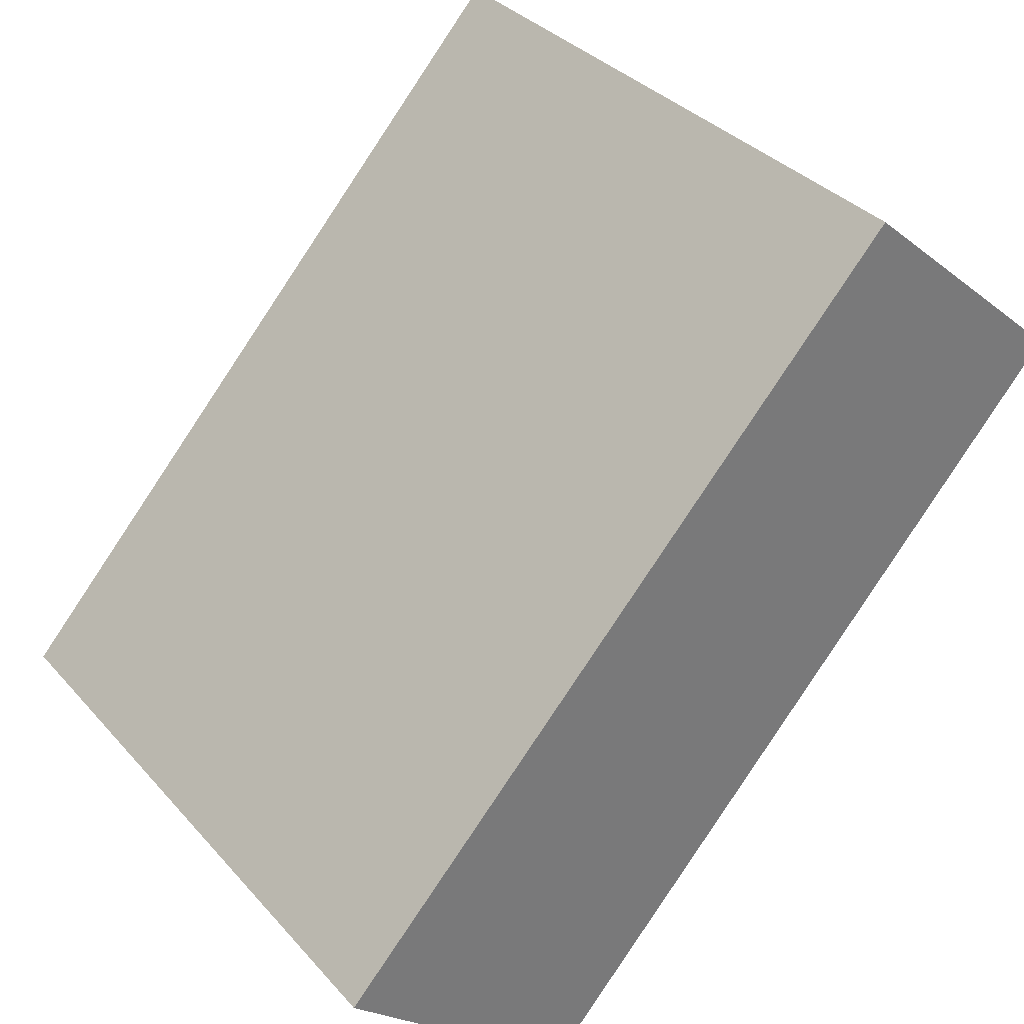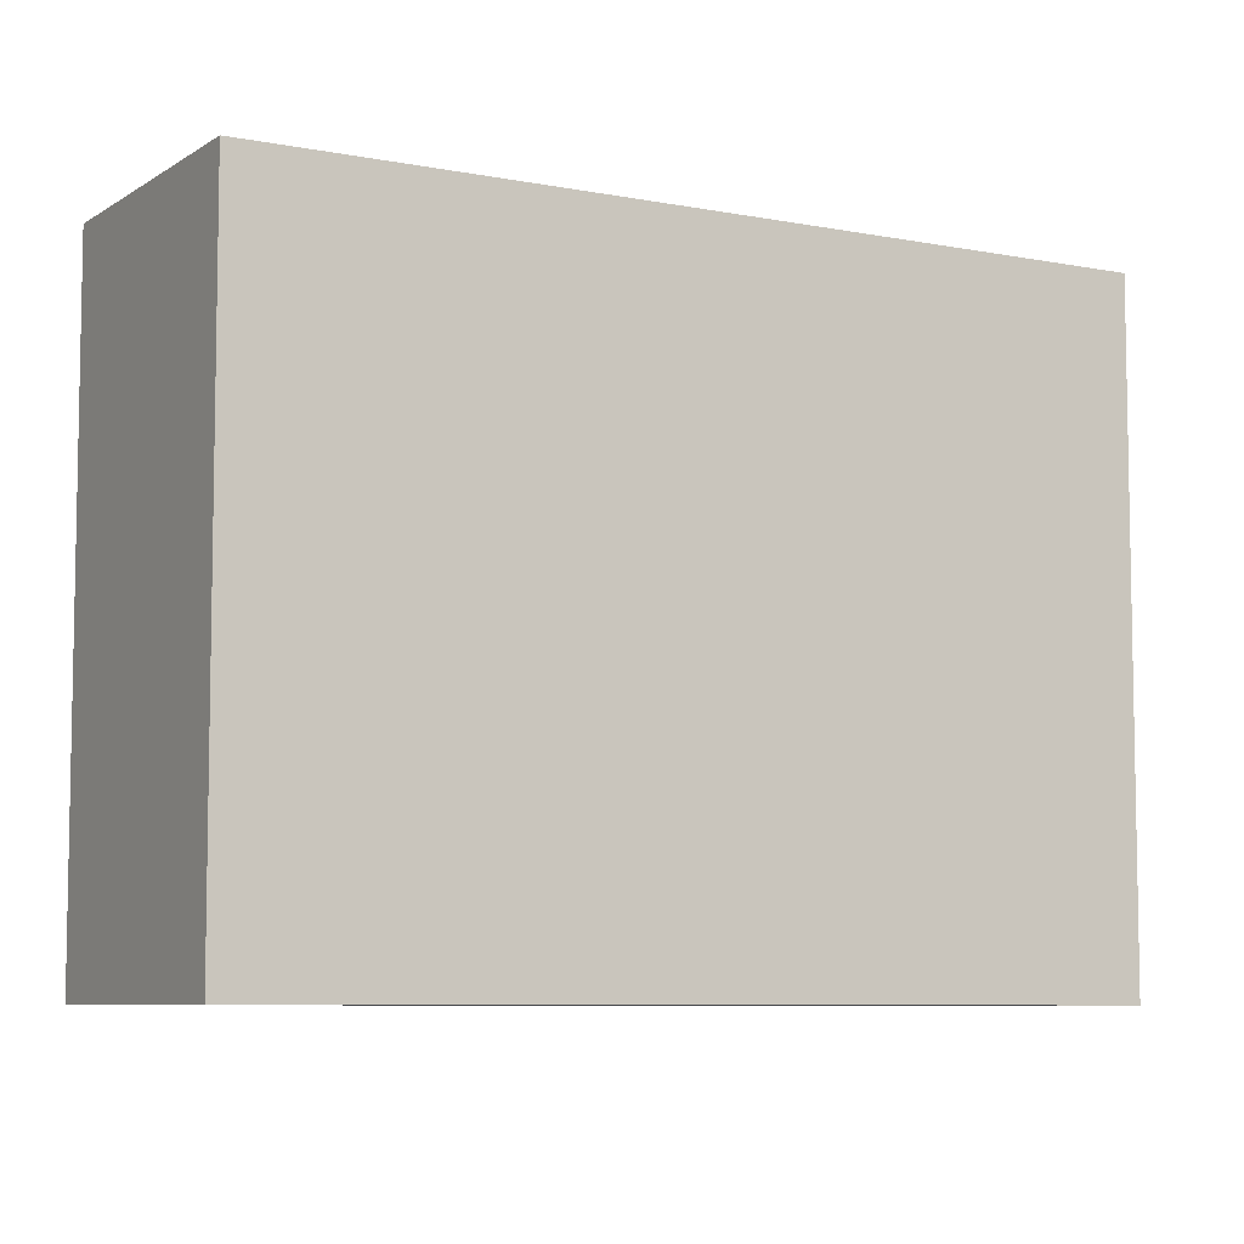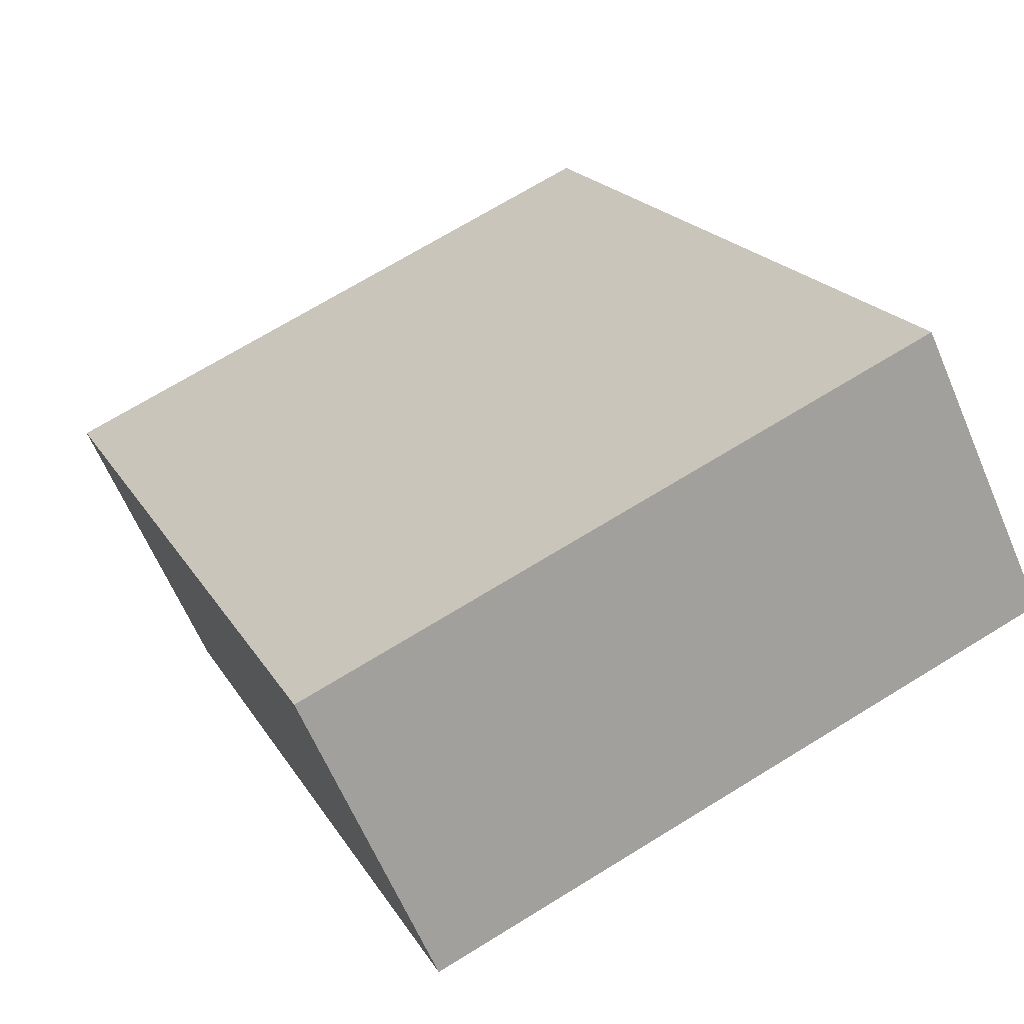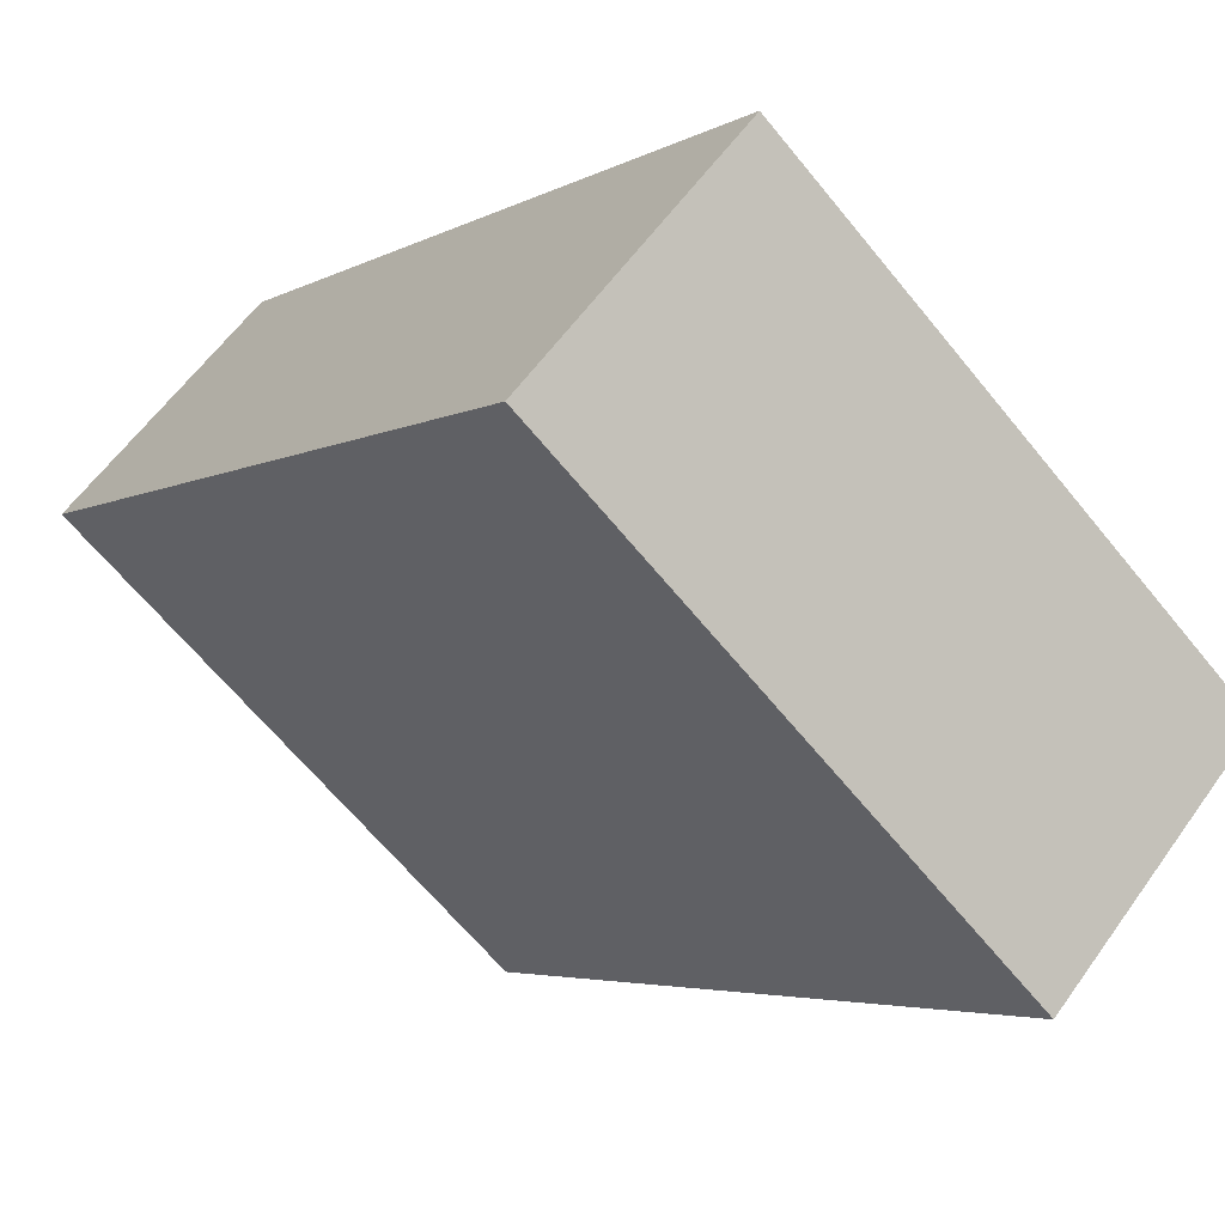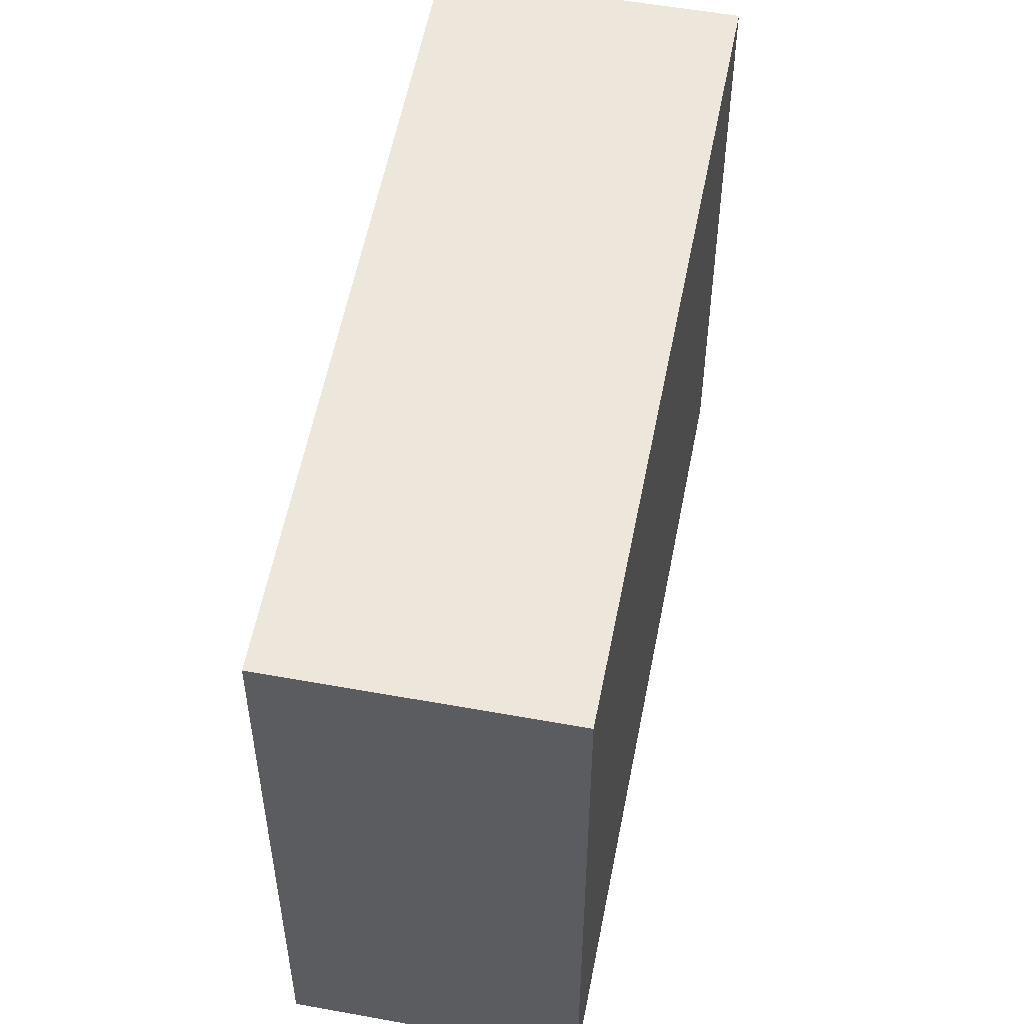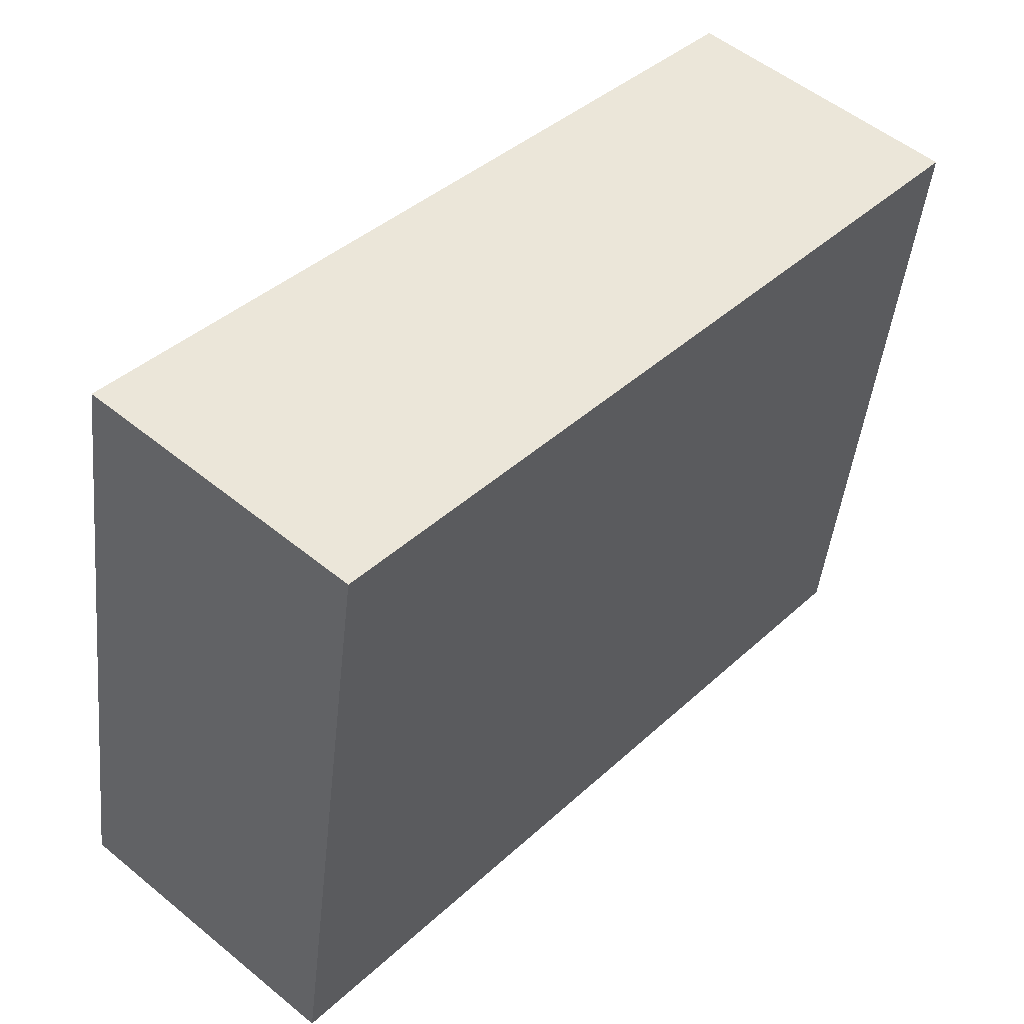
<metadata>
{"format":"obj","ext":"obj","renderer":"f3d","projection":"perspective","resolution":1024,"background":"white","views":[{"elev":34.2,"azim":-34.8,"up":"+Z"},{"elev":-7.3,"azim":101.6,"up":"+Y"},{"elev":70.3,"azim":58.4,"up":"+Z"},{"elev":-65.0,"azim":-140.8,"up":"+Z"},{"elev":53.9,"azim":52.4,"up":"+Y"},{"elev":-44.9,"azim":-5.9,"up":"+Z"}]}
</metadata>
<code>
v  1.317 3.644 -1.16
v  3.275 3.644 3.597
v  4.533 3.644 2.488
v  0 3.644 2.231e-16
v  4.533 -1.523e-16 2.488
v  1.317 7.103e-17 -1.16
v  0 0 0
v  3.275 -2.203e-16 3.597
g defaultobject
f 1 2 3
f 2 1 4
f 5 1 3
f 1 5 6
f 6 4 1
f 4 6 7
f 7 2 4
f 2 7 8
f 8 3 2
f 3 8 5
f 8 6 5
f 6 8 7

</code>
